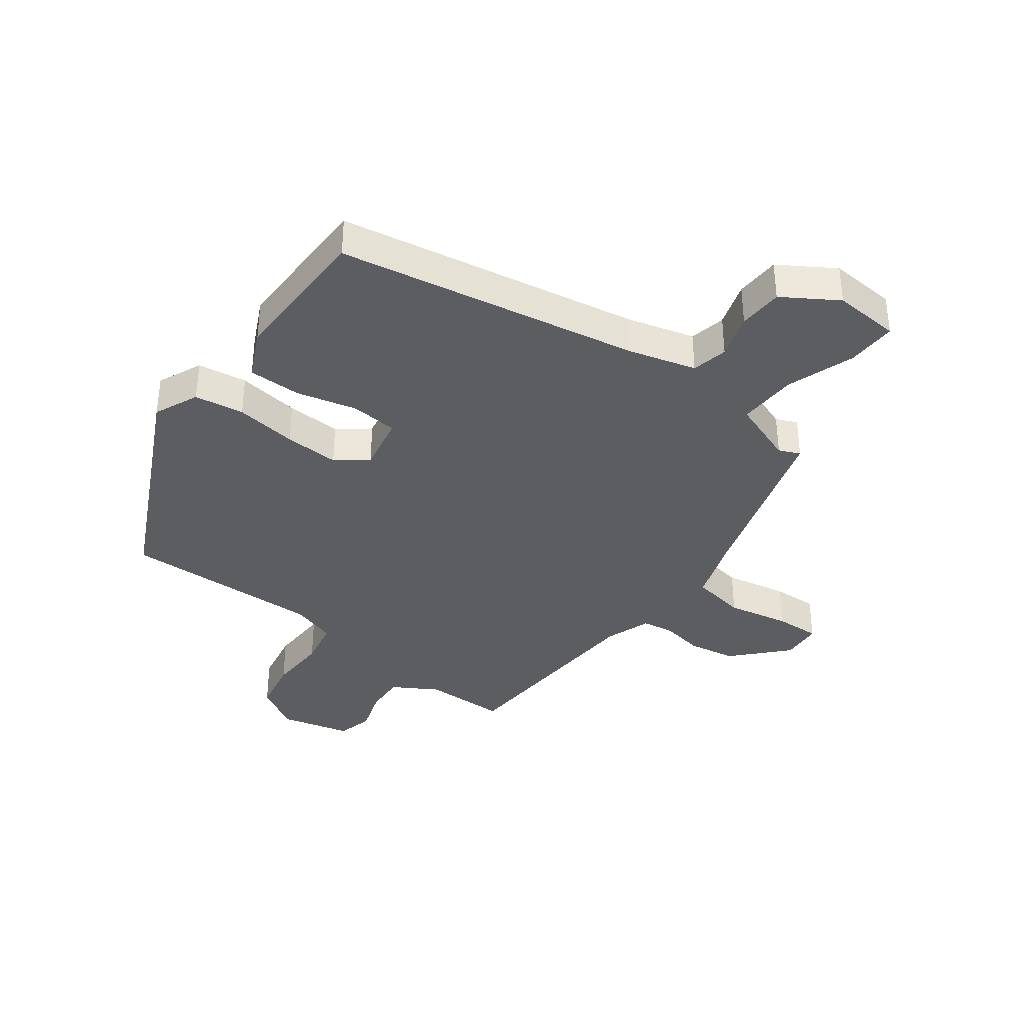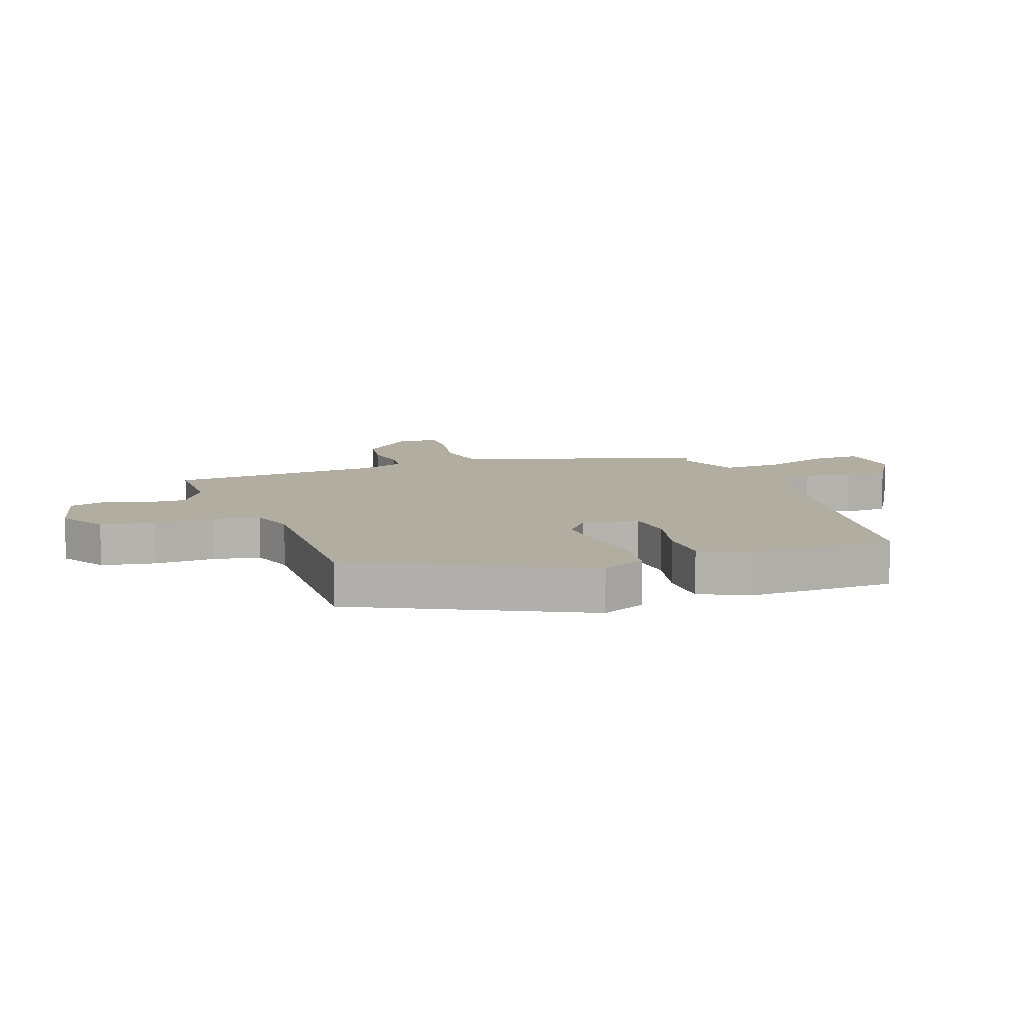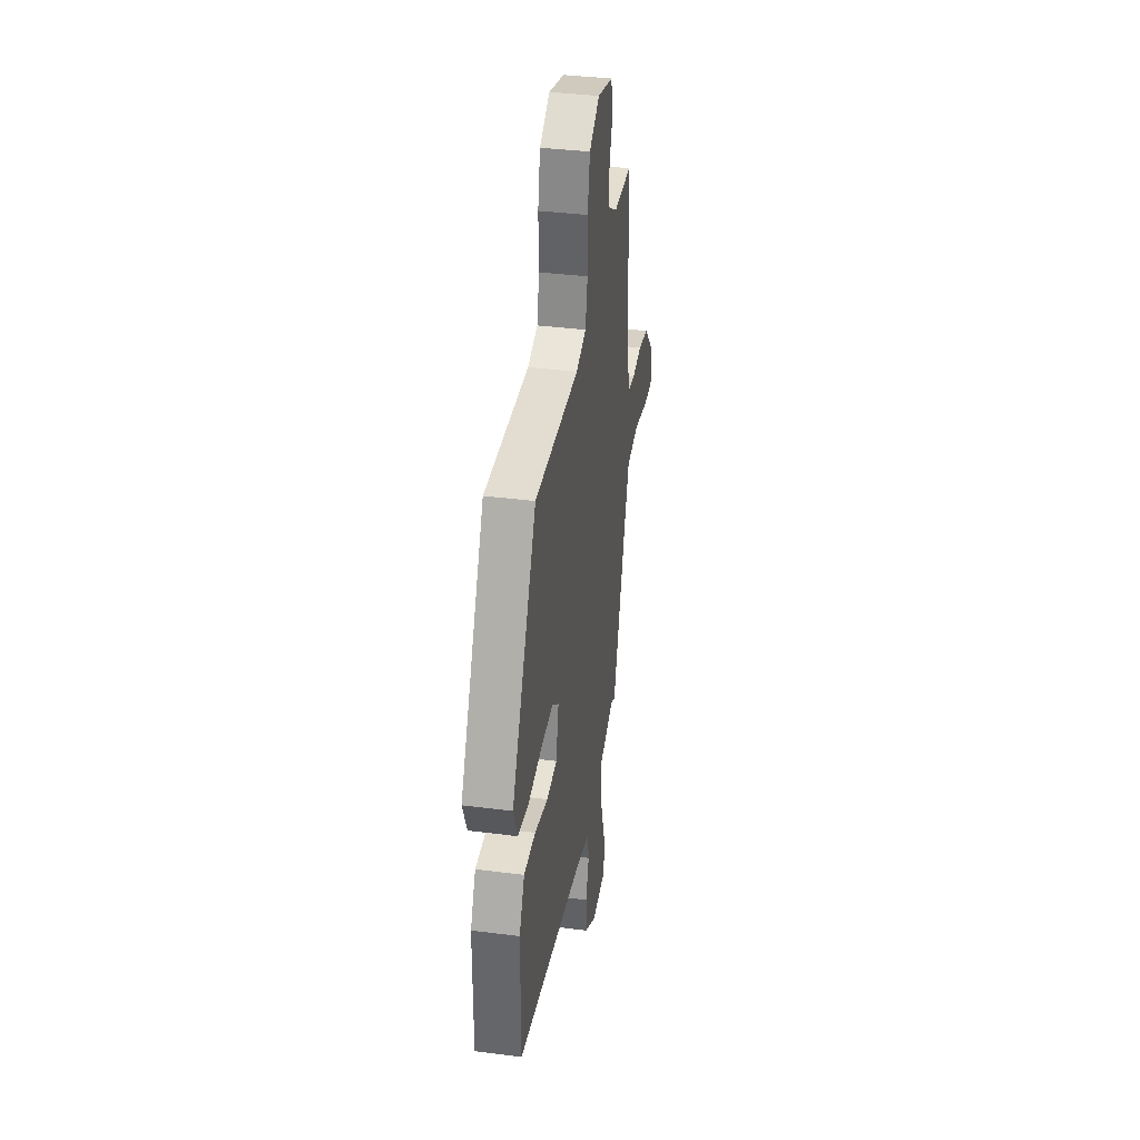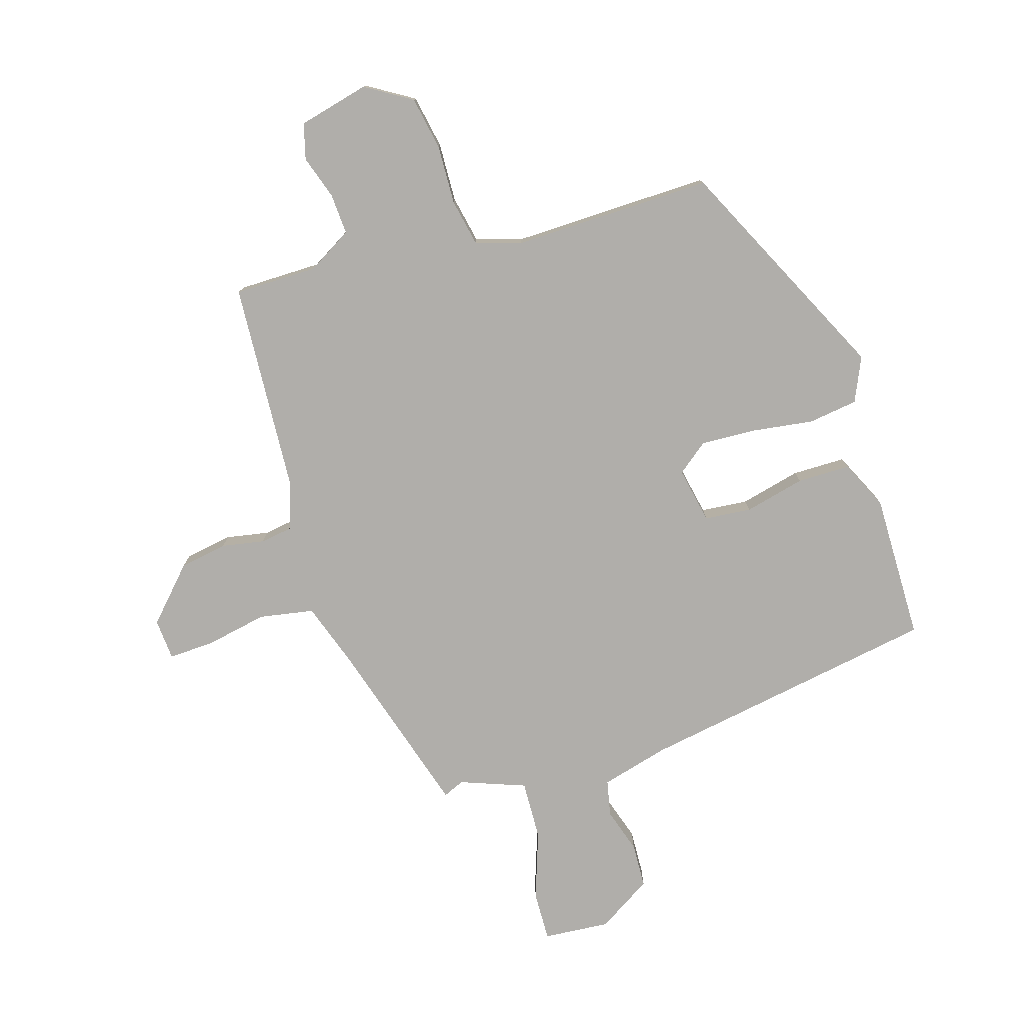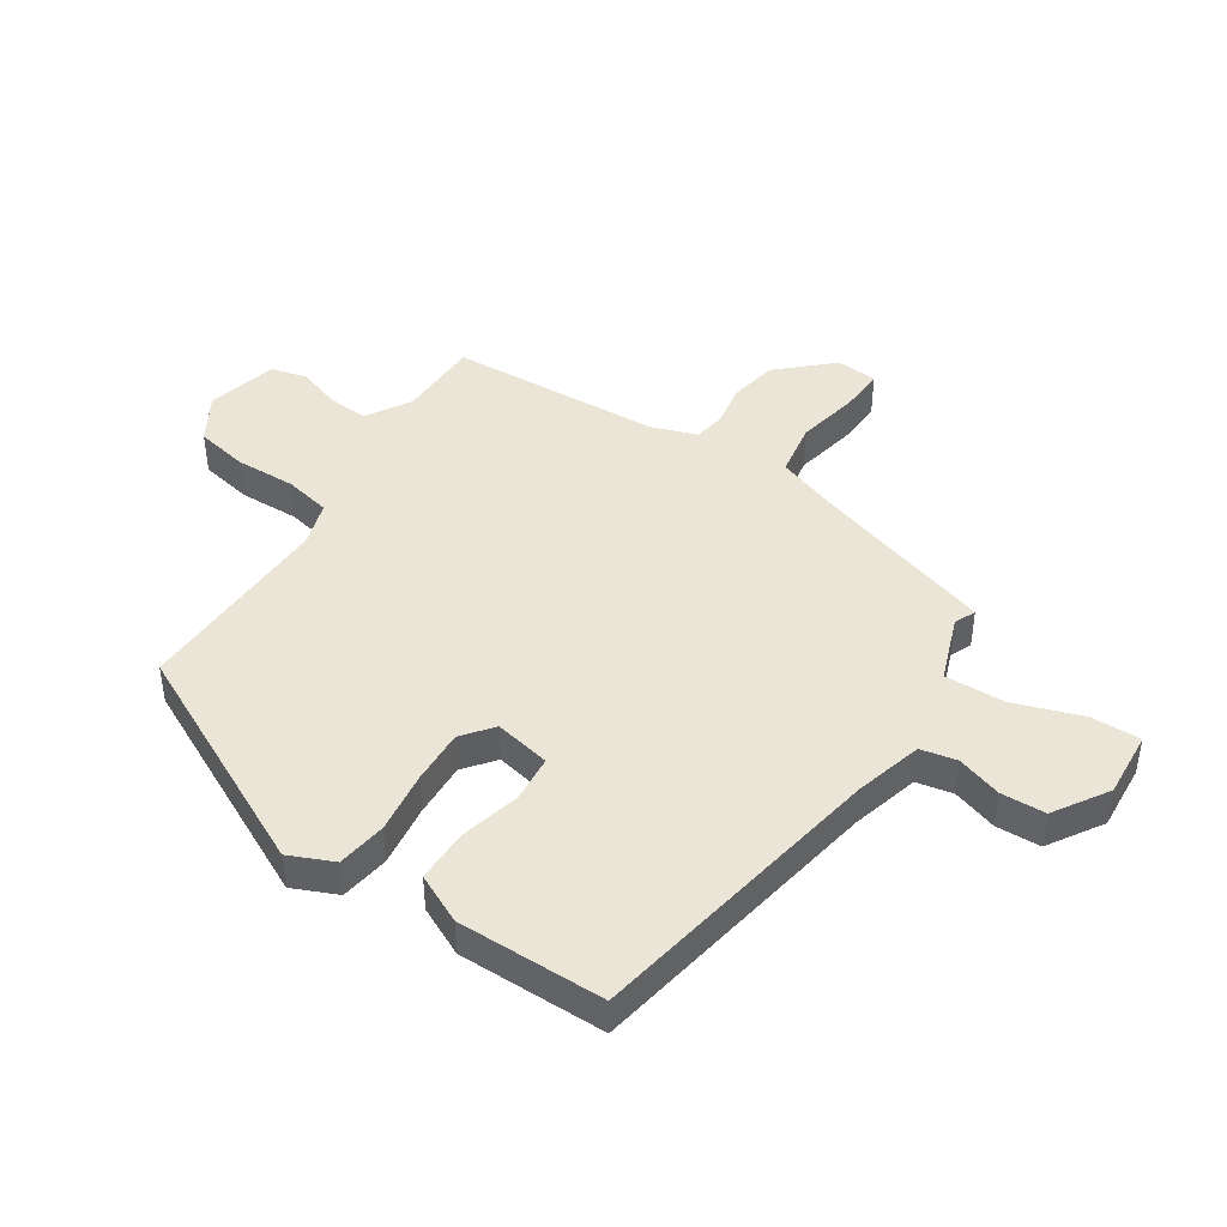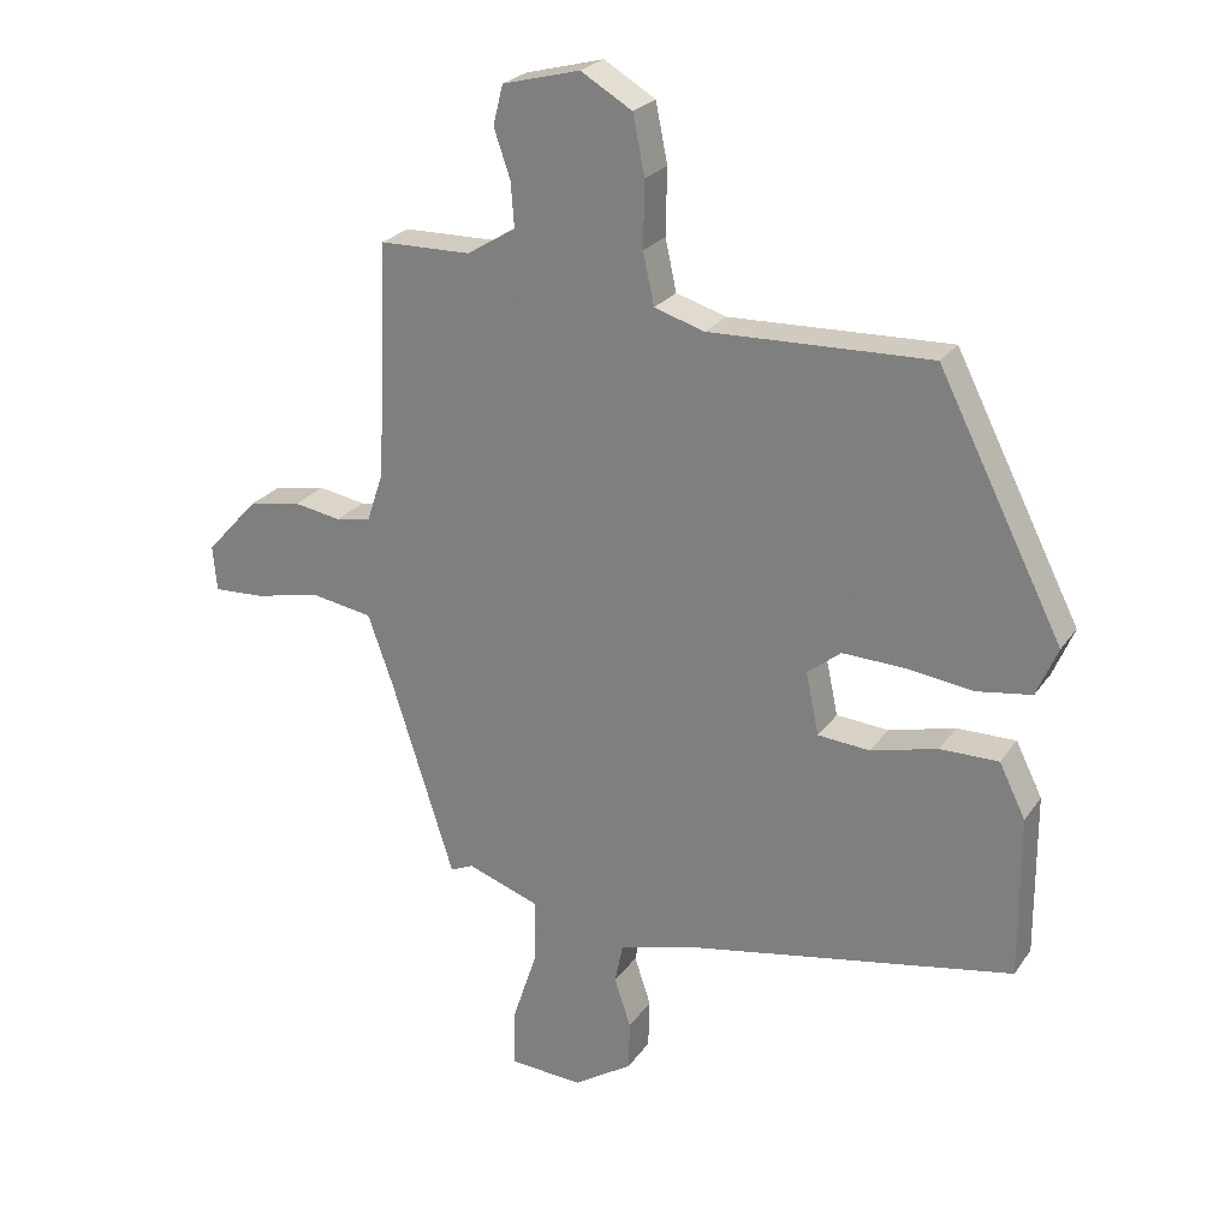
<metadata>
{"format":"obj","ext":"obj","renderer":"f3d","projection":"perspective","resolution":1024,"background":"white","views":[{"elev":-36.9,"azim":142.6,"up":"+Y"},{"elev":10.3,"azim":69.2,"up":"+Y"},{"elev":37.0,"azim":99.4,"up":"+Z"},{"elev":-77.7,"azim":16.2,"up":"+Y"},{"elev":44.0,"azim":122.8,"up":"+Y"},{"elev":24.8,"azim":26.5,"up":"+Z"}]}
</metadata>
<code>
v -0.428 0.07 -0.474
v -0.524 0.07 -0.173
v -0.562 0.07 -0.067
v -0.654 0.07 -0.052
v -0.758 0.07 -0.074
v -0.834 0.07 -0.078
v -0.84 0.07 -0.009
v -0.76 0.07 0.079
v -0.68 0.07 0.094
v -0.608 0.07 0.082
v -0.555 0.07 0.091
v -0.529 0.07 0.168
v -0.513 0.07 0.525
v -0.374 0.07 0.528
v -0.3 0.07 0.573
v -0.305 0.07 0.641
v -0.33 0.07 0.714
v -0.315 0.07 0.774
v -0.197 0.07 0.805
v -0.119 0.07 0.759
v -0.101 0.07 0.67
v -0.103 0.07 0.57
v -0.086 0.07 0.492
v -0.01 0.07 0.469
v 0.326 0.07 0.481
v 0.516 0.07 0.106
v 0.484 0.07 0.031
v 0.401 0.07 0.018
v 0.297 0.07 0.031
v 0.205 0.07 0.034
v 0.154 0.07 -0.007
v 0.174 0.07 -0.101
v 0.253 0.07 -0.107
v 0.354 0.07 -0.081
v 0.443 0.07 -0.08
v 0.483 0.07 -0.161
v 0.484 0.07 -0.408
v -0.02 0.07 -0.502
v -0.133 0.07 -0.534
v -0.145 0.07 -0.595
v -0.12 0.07 -0.67
v -0.122 0.07 -0.745
v -0.212 0.07 -0.803
v -0.324 0.07 -0.796
v -0.323 0.07 -0.712
v -0.285 0.07 -0.597
v -0.283 0.07 -0.497
v -0.393 0.07 -0.458
v -0.428 0 -0.474
v -0.524 0 -0.173
v -0.562 0 -0.067
v -0.654 0 -0.052
v -0.758 0 -0.074
v -0.834 0 -0.078
v -0.84 0 -0.009
v -0.76 0 0.079
v -0.68 0 0.094
v -0.608 0 0.082
v -0.555 0 0.091
v -0.529 0 0.168
v -0.513 0 0.525
v -0.374 0 0.528
v -0.3 0 0.573
v -0.305 0 0.641
v -0.33 0 0.714
v -0.315 0 0.774
v -0.197 0 0.805
v -0.119 0 0.759
v -0.101 0 0.67
v -0.103 0 0.57
v -0.086 0 0.492
v -0.01 0 0.469
v 0.326 0 0.481
v 0.516 0 0.106
v 0.484 0 0.031
v 0.401 0 0.018
v 0.297 0 0.031
v 0.205 0 0.034
v 0.154 0 -0.007
v 0.174 0 -0.101
v 0.253 0 -0.107
v 0.354 0 -0.081
v 0.443 0 -0.08
v 0.483 0 -0.161
v 0.484 0 -0.408
v -0.02 0 -0.502
v -0.133 0 -0.534
v -0.145 0 -0.595
v -0.12 0 -0.67
v -0.122 0 -0.745
v -0.212 0 -0.803
v -0.324 0 -0.796
v -0.323 0 -0.712
v -0.285 0 -0.597
v -0.283 0 -0.497
v -0.393 0 -0.458
f 44 45 46
f 43 44 46
f 42 43 46
f 41 42 46
f 40 41 46
f 39 40 46 47
f 38 39 47 48
f 37 38 48
f 36 37 48
f 35 36 48
f 34 35 48
f 33 34 48
f 27 28 29
f 26 27 29
f 25 26 29
f 24 25 29
f 23 24 29 30
f 20 21 22
f 19 20 22
f 18 19 22
f 17 18 22
f 16 17 22
f 15 16 22 23
f 23 30 31
f 15 23 31
f 14 15 31
f 8 9 10
f 7 8 10
f 6 7 10
f 5 6 10
f 4 5 10
f 3 4 10 11
f 2 3 11 12
f 48 1 2
f 33 48 2
f 32 33 2
f 14 31 32
f 13 14 32
f 12 13 32
f 2 12 32
f 94 93 92
f 94 92 91
f 94 91 90
f 94 90 89
f 94 89 88
f 95 94 88 87
f 96 95 87 86
f 96 86 85
f 96 85 84
f 96 84 83
f 96 83 82
f 96 82 81
f 77 76 75
f 77 75 74
f 77 74 73
f 77 73 72
f 78 77 72 71
f 70 69 68
f 70 68 67
f 70 67 66
f 70 66 65
f 70 65 64
f 71 70 64 63
f 79 78 71
f 79 71 63
f 79 63 62
f 58 57 56
f 58 56 55
f 58 55 54
f 58 54 53
f 58 53 52
f 59 58 52 51
f 60 59 51 50
f 50 49 96
f 50 96 81
f 50 81 80
f 80 79 62
f 80 62 61
f 80 61 60
f 80 60 50
f 1 49 50 2
f 2 50 51 3
f 3 51 52 4
f 4 52 53 5
f 5 53 54 6
f 6 54 55 7
f 7 55 56 8
f 8 56 57 9
f 9 57 58 10
f 10 58 59 11
f 11 59 60 12
f 12 60 61 13
f 13 61 62 14
f 14 62 63 15
f 15 63 64 16
f 16 64 65 17
f 17 65 66 18
f 18 66 67 19
f 19 67 68 20
f 20 68 69 21
f 21 69 70 22
f 22 70 71 23
f 23 71 72 24
f 24 72 73 25
f 25 73 74 26
f 26 74 75 27
f 27 75 76 28
f 28 76 77 29
f 29 77 78 30
f 30 78 79 31
f 31 79 80 32
f 32 80 81 33
f 33 81 82 34
f 34 82 83 35
f 35 83 84 36
f 36 84 85 37
f 37 85 86 38
f 38 86 87 39
f 39 87 88 40
f 40 88 89 41
f 41 89 90 42
f 42 90 91 43
f 43 91 92 44
f 44 92 93 45
f 45 93 94 46
f 46 94 95 47
f 47 95 96 48
f 48 96 49 1

</code>
